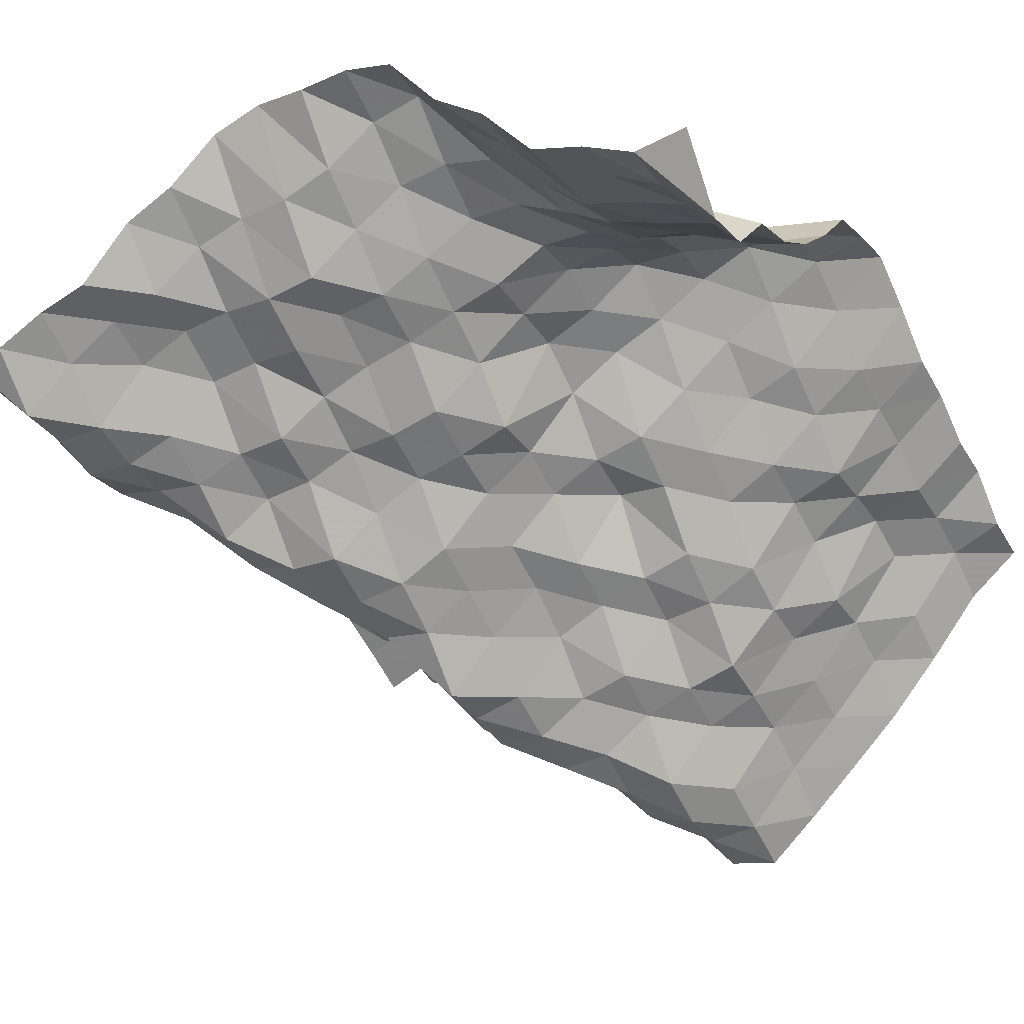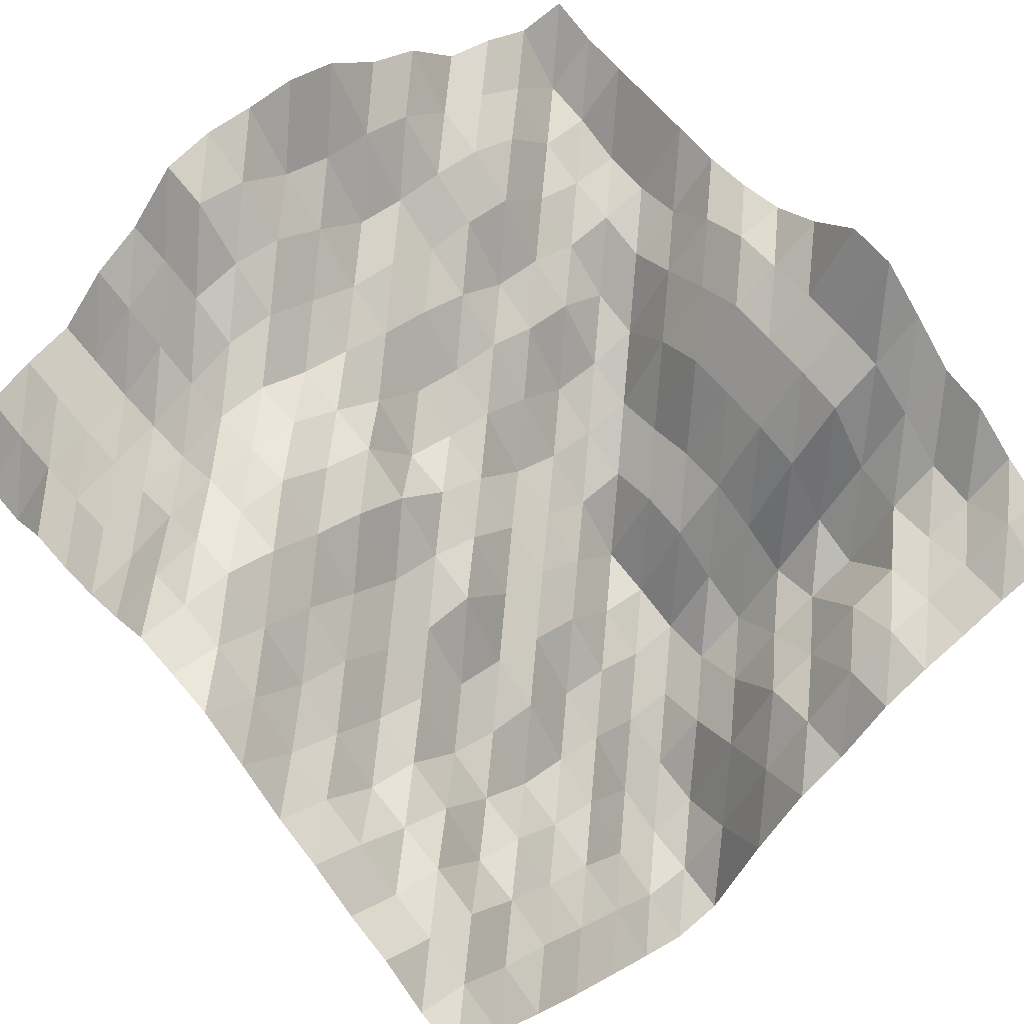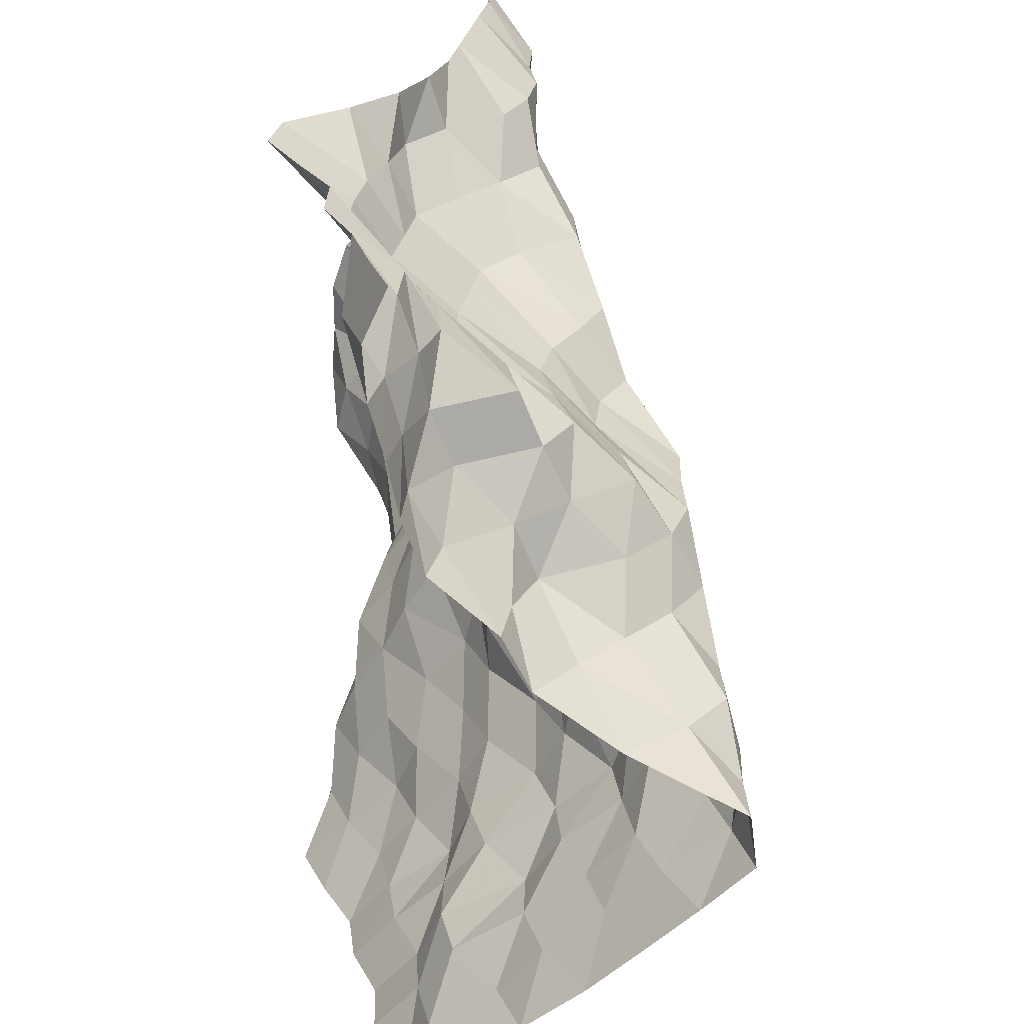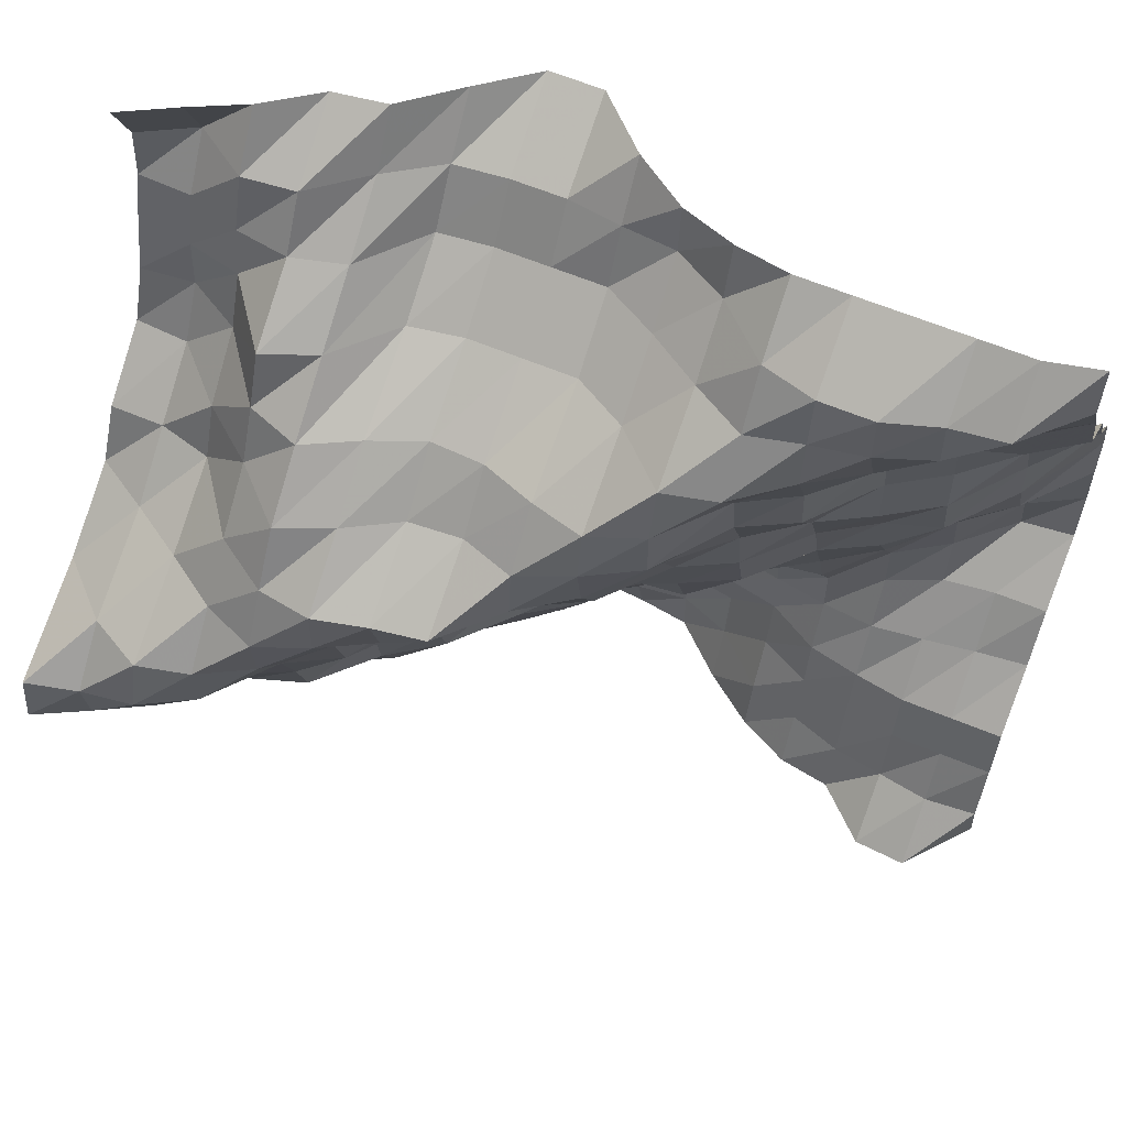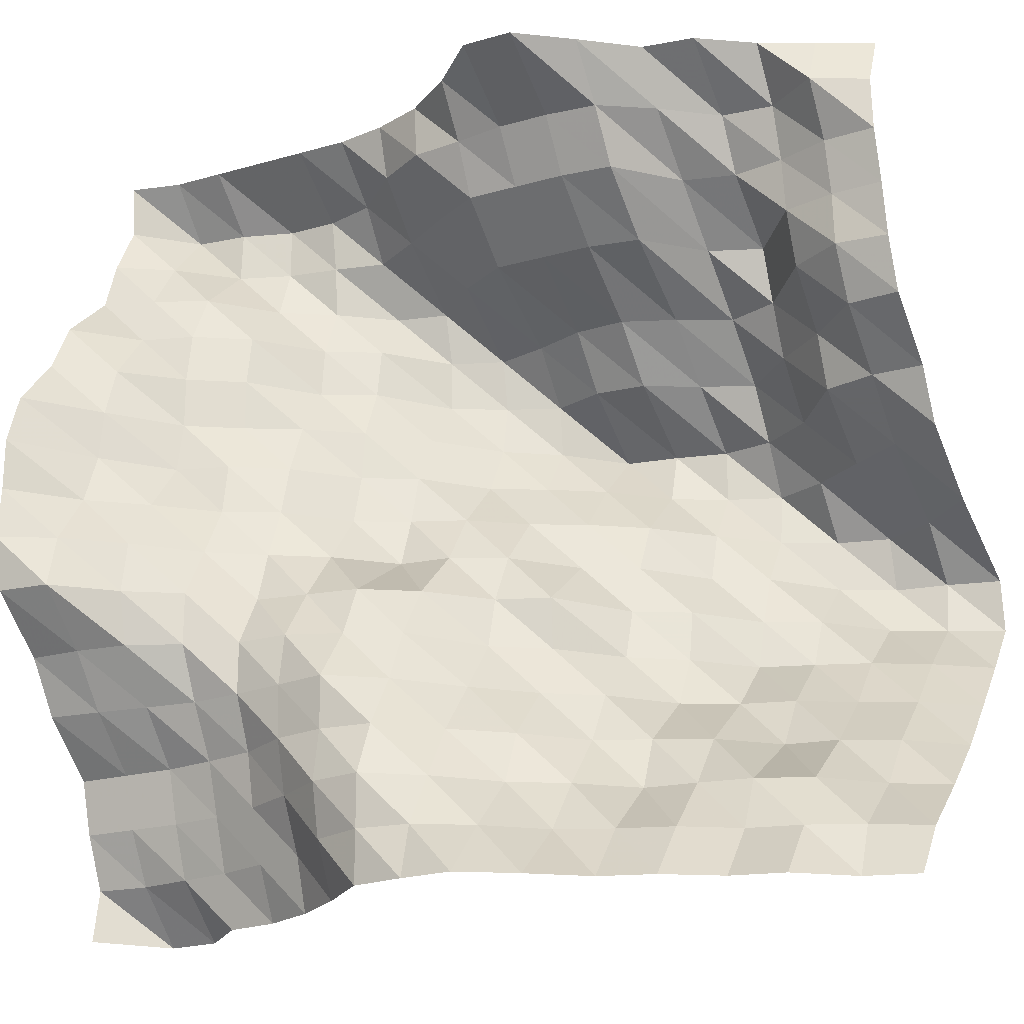
<metadata>
{"format":"obj","ext":"obj","renderer":"f3d","projection":"perspective","resolution":1024,"background":"white","views":[{"elev":-25.7,"azim":120.0,"up":"+Y"},{"elev":65.3,"azim":-129.8,"up":"+Y"},{"elev":27.9,"azim":-79.5,"up":"+Z"},{"elev":59.8,"azim":23.5,"up":"+Z"},{"elev":-20.6,"azim":-152.7,"up":"+Z"}]}
</metadata>
<code>
v 1266 205.6 1266
v 1266 204.1 1274
v 1266 208.1 1283
v 1266 210.6 1292
v 1266 220.3 1301
v 1266 226.1 1310
v 1266 236.3 1318
v 1266 238.2 1327
v 1266 237.5 1336
v 1266 237.5 1345
v 1266 234.6 1354
v 1266 227 1362
v 1266 222.7 1371
v 1266 213 1380
v 1266 210.2 1389
v 1266 205.6 1397
v 1266 206.5 1406
v 1257 194.5 1266
v 1257 203.4 1274
v 1257 208.1 1283
v 1257 210.6 1292
v 1257 219.3 1301
v 1257 226.1 1310
v 1257 235.4 1318
v 1257 233.3 1327
v 1257 227 1336
v 1257 223.7 1345
v 1257 222.7 1354
v 1257 219.9 1362
v 1257 213 1371
v 1257 210.2 1380
v 1257 204.3 1389
v 1257 196.5 1397
v 1257 204.5 1406
v 1248 195.2 1266
v 1248 204.8 1274
v 1248 208.1 1283
v 1248 210.6 1292
v 1248 218.1 1301
v 1248 225.1 1310
v 1248 227 1318
v 1248 225.6 1327
v 1248 219.8 1336
v 1248 213 1345
v 1248 211.5 1354
v 1248 211.5 1362
v 1248 210.2 1371
v 1248 205.9 1380
v 1248 195.8 1389
v 1248 195.4 1397
v 1248 204.5 1406
v 1239 203.4 1266
v 1239 206.2 1274
v 1239 209.2 1283
v 1239 212 1292
v 1239 217 1301
v 1239 221.2 1310
v 1239 221.2 1318
v 1239 216.2 1327
v 1239 211.5 1336
v 1239 210.1 1345
v 1239 205.6 1354
v 1239 205.6 1362
v 1239 204.3 1371
v 1239 195.8 1380
v 1239 192.6 1389
v 1239 192.6 1397
v 1239 204.5 1406
v 1230 204.8 1266
v 1230 209.2 1274
v 1230 212 1283
v 1230 214 1292
v 1230 217.8 1301
v 1230 217.8 1310
v 1230 212.9 1318
v 1230 210.1 1327
v 1230 206.7 1336
v 1230 204.3 1345
v 1230 200.6 1354
v 1230 194.8 1362
v 1230 193.9 1371
v 1230 190.1 1380
v 1230 191 1389
v 1230 192.6 1397
v 1230 204.5 1406
v 1222 209.2 1266
v 1222 212 1274
v 1222 216.6 1283
v 1222 218.9 1292
v 1222 219.3 1301
v 1222 217.8 1310
v 1222 211.5 1318
v 1222 204.3 1327
v 1222 197.2 1336
v 1222 194.8 1345
v 1222 193.9 1354
v 1222 190.1 1362
v 1222 188.8 1371
v 1222 183 1380
v 1222 189 1389
v 1222 195 1397
v 1222 204.5 1406
v 1213 215.7 1266
v 1213 220.3 1274
v 1213 222.2 1283
v 1213 220.7 1292
v 1213 220.9 1301
v 1213 214.3 1310
v 1213 210.1 1318
v 1213 195.8 1327
v 1213 192.6 1336
v 1213 190.1 1345
v 1213 185.4 1354
v 1213 178.5 1362
v 1213 178.5 1371
v 1213 180.9 1380
v 1213 194 1389
v 1213 203.2 1397
v 1213 206 1406
v 1204 223.7 1266
v 1204 223.7 1274
v 1204 223.7 1283
v 1204 219.8 1292
v 1204 214.3 1301
v 1204 210.1 1310
v 1204 204.3 1318
v 1204 194.9 1327
v 1204 188.8 1336
v 1204 179.9 1345
v 1204 175.1 1354
v 1204 173.5 1362
v 1204 175.1 1371
v 1204 189.1 1380
v 1204 199.7 1389
v 1204 208.1 1397
v 1204 209 1406
v 1195 225 1266
v 1195 222.7 1274
v 1195 217.1 1283
v 1195 211.6 1292
v 1195 204.3 1301
v 1195 197.3 1310
v 1195 194.9 1318
v 1195 190.2 1327
v 1195 182 1336
v 1195 175.1 1345
v 1195 168.8 1354
v 1195 169.7 1362
v 1195 177.3 1371
v 1195 194.1 1380
v 1195 204.5 1389
v 1195 209 1397
v 1195 215.1 1406
v 1187 225.6 1266
v 1187 217.2 1274
v 1187 208.1 1283
v 1187 204.3 1292
v 1187 195.8 1301
v 1187 191.2 1310
v 1187 191.6 1318
v 1187 179.9 1327
v 1187 177.1 1336
v 1187 169.3 1345
v 1187 159.5 1354
v 1187 172.7 1362
v 1187 180.5 1371
v 1187 194.1 1380
v 1187 204.5 1389
v 1187 210.3 1397
v 1187 223.7 1406
v 1178 219.8 1266
v 1178 209.4 1274
v 1178 202.6 1283
v 1178 194.9 1292
v 1178 189.7 1301
v 1178 181.4 1310
v 1178 178.6 1318
v 1178 175.1 1327
v 1178 170.7 1336
v 1178 160.7 1345
v 1178 158.1 1354
v 1178 172.1 1362
v 1178 181 1371
v 1178 194.1 1380
v 1178 204.5 1389
v 1178 210.3 1397
v 1178 223.7 1406
v 1169 213 1266
v 1169 205.6 1274
v 1169 194.8 1283
v 1169 191.1 1292
v 1169 179.9 1301
v 1169 175.1 1310
v 1169 173.5 1318
v 1169 164.4 1327
v 1169 161.6 1336
v 1169 155.8 1345
v 1169 156 1354
v 1169 167 1362
v 1169 177.3 1371
v 1169 192.6 1380
v 1169 203.6 1389
v 1169 209.5 1397
v 1169 216.8 1406
v 1160 210.1 1266
v 1160 202.7 1274
v 1160 193.9 1283
v 1160 186.8 1292
v 1160 175.1 1301
v 1160 165.8 1310
v 1160 163 1318
v 1160 159.5 1327
v 1160 153.3 1336
v 1160 152.3 1345
v 1160 157.4 1354
v 1160 163.2 1362
v 1160 172.7 1371
v 1160 183.1 1380
v 1160 193.5 1389
v 1160 203.6 1397
v 1160 209.4 1406
v 1151 204.3 1266
v 1151 196.8 1274
v 1151 192.6 1283
v 1151 178.4 1292
v 1151 172.6 1301
v 1151 162.9 1310
v 1151 158.6 1318
v 1151 148.8 1327
v 1151 148.4 1336
v 1151 156 1345
v 1151 163.2 1354
v 1151 171.8 1362
v 1151 175.9 1371
v 1151 179.6 1380
v 1151 191.2 1389
v 1151 196.4 1397
v 1151 208.1 1406
v 1143 202.3 1266
v 1143 194.8 1274
v 1143 188.8 1283
v 1143 177.1 1292
v 1143 167.2 1301
v 1143 159.5 1310
v 1143 148.8 1318
v 1143 143.9 1327
v 1143 146.3 1336
v 1143 161.8 1345
v 1143 175.1 1354
v 1143 178.7 1362
v 1143 187.6 1371
v 1143 191.2 1380
v 1143 192.6 1389
v 1143 195.5 1397
v 1143 201.8 1406
v 1134 195 1266
v 1134 191 1274
v 1134 179.9 1283
v 1134 172.6 1292
v 1134 162.9 1301
v 1134 154.2 1310
v 1134 143.9 1318
v 1134 142.6 1327
v 1134 151 1336
v 1134 167.4 1345
v 1134 177.4 1354
v 1134 187.6 1362
v 1134 192.6 1371
v 1134 193.1 1380
v 1134 195.5 1389
v 1134 201.4 1397
v 1134 197.4 1406
v 1125 192.6 1266
v 1125 185.3 1274
v 1125 174.4 1283
v 1125 164.4 1292
v 1125 155.8 1301
v 1125 147.3 1310
v 1125 139.3 1318
v 1125 140.5 1327
v 1125 159.5 1336
v 1125 172.7 1345
v 1125 177.4 1354
v 1125 188.2 1362
v 1125 191.7 1371
v 1125 193.5 1380
v 1125 195.9 1389
v 1125 196.5 1397
v 1125 192.6 1406
f 1 18 2
f 18 19 2
f 2 19 3
f 19 20 3
f 3 20 4
f 20 21 4
f 4 21 5
f 21 22 5
f 5 22 6
f 22 23 6
f 6 23 7
f 23 24 7
f 7 24 8
f 24 25 8
f 8 25 9
f 25 26 9
f 9 26 10
f 26 27 10
f 10 27 11
f 27 28 11
f 11 28 12
f 28 29 12
f 12 29 13
f 29 30 13
f 13 30 14
f 30 31 14
f 14 31 15
f 31 32 15
f 15 32 16
f 32 33 16
f 16 33 17
f 33 34 17
f 18 35 19
f 35 36 19
f 19 36 20
f 36 37 20
f 20 37 21
f 37 38 21
f 21 38 22
f 38 39 22
f 22 39 23
f 39 40 23
f 23 40 24
f 40 41 24
f 24 41 25
f 41 42 25
f 25 42 26
f 42 43 26
f 26 43 27
f 43 44 27
f 27 44 28
f 44 45 28
f 28 45 29
f 45 46 29
f 29 46 30
f 46 47 30
f 30 47 31
f 47 48 31
f 31 48 32
f 48 49 32
f 32 49 33
f 49 50 33
f 33 50 34
f 50 51 34
f 35 52 36
f 52 53 36
f 36 53 37
f 53 54 37
f 37 54 38
f 54 55 38
f 38 55 39
f 55 56 39
f 39 56 40
f 56 57 40
f 40 57 41
f 57 58 41
f 41 58 42
f 58 59 42
f 42 59 43
f 59 60 43
f 43 60 44
f 60 61 44
f 44 61 45
f 61 62 45
f 45 62 46
f 62 63 46
f 46 63 47
f 63 64 47
f 47 64 48
f 64 65 48
f 48 65 49
f 65 66 49
f 49 66 50
f 66 67 50
f 50 67 51
f 67 68 51
f 52 69 53
f 69 70 53
f 53 70 54
f 70 71 54
f 54 71 55
f 71 72 55
f 55 72 56
f 72 73 56
f 56 73 57
f 73 74 57
f 57 74 58
f 74 75 58
f 58 75 59
f 75 76 59
f 59 76 60
f 76 77 60
f 60 77 61
f 77 78 61
f 61 78 62
f 78 79 62
f 62 79 63
f 79 80 63
f 63 80 64
f 80 81 64
f 64 81 65
f 81 82 65
f 65 82 66
f 82 83 66
f 66 83 67
f 83 84 67
f 67 84 68
f 84 85 68
f 69 86 70
f 86 87 70
f 70 87 71
f 87 88 71
f 71 88 72
f 88 89 72
f 72 89 73
f 89 90 73
f 73 90 74
f 90 91 74
f 74 91 75
f 91 92 75
f 75 92 76
f 92 93 76
f 76 93 77
f 93 94 77
f 77 94 78
f 94 95 78
f 78 95 79
f 95 96 79
f 79 96 80
f 96 97 80
f 80 97 81
f 97 98 81
f 81 98 82
f 98 99 82
f 82 99 83
f 99 100 83
f 83 100 84
f 100 101 84
f 84 101 85
f 101 102 85
f 86 103 87
f 103 104 87
f 87 104 88
f 104 105 88
f 88 105 89
f 105 106 89
f 89 106 90
f 106 107 90
f 90 107 91
f 107 108 91
f 91 108 92
f 108 109 92
f 92 109 93
f 109 110 93
f 93 110 94
f 110 111 94
f 94 111 95
f 111 112 95
f 95 112 96
f 112 113 96
f 96 113 97
f 113 114 97
f 97 114 98
f 114 115 98
f 98 115 99
f 115 116 99
f 99 116 100
f 116 117 100
f 100 117 101
f 117 118 101
f 101 118 102
f 118 119 102
f 103 120 104
f 120 121 104
f 104 121 105
f 121 122 105
f 105 122 106
f 122 123 106
f 106 123 107
f 123 124 107
f 107 124 108
f 124 125 108
f 108 125 109
f 125 126 109
f 109 126 110
f 126 127 110
f 110 127 111
f 127 128 111
f 111 128 112
f 128 129 112
f 112 129 113
f 129 130 113
f 113 130 114
f 130 131 114
f 114 131 115
f 131 132 115
f 115 132 116
f 132 133 116
f 116 133 117
f 133 134 117
f 117 134 118
f 134 135 118
f 118 135 119
f 135 136 119
f 120 137 121
f 137 138 121
f 121 138 122
f 138 139 122
f 122 139 123
f 139 140 123
f 123 140 124
f 140 141 124
f 124 141 125
f 141 142 125
f 125 142 126
f 142 143 126
f 126 143 127
f 143 144 127
f 127 144 128
f 144 145 128
f 128 145 129
f 145 146 129
f 129 146 130
f 146 147 130
f 130 147 131
f 147 148 131
f 131 148 132
f 148 149 132
f 132 149 133
f 149 150 133
f 133 150 134
f 150 151 134
f 134 151 135
f 151 152 135
f 135 152 136
f 152 153 136
f 137 154 138
f 154 155 138
f 138 155 139
f 155 156 139
f 139 156 140
f 156 157 140
f 140 157 141
f 157 158 141
f 141 158 142
f 158 159 142
f 142 159 143
f 159 160 143
f 143 160 144
f 160 161 144
f 144 161 145
f 161 162 145
f 145 162 146
f 162 163 146
f 146 163 147
f 163 164 147
f 147 164 148
f 164 165 148
f 148 165 149
f 165 166 149
f 149 166 150
f 166 167 150
f 150 167 151
f 167 168 151
f 151 168 152
f 168 169 152
f 152 169 153
f 169 170 153
f 154 171 155
f 171 172 155
f 155 172 156
f 172 173 156
f 156 173 157
f 173 174 157
f 157 174 158
f 174 175 158
f 158 175 159
f 175 176 159
f 159 176 160
f 176 177 160
f 160 177 161
f 177 178 161
f 161 178 162
f 178 179 162
f 162 179 163
f 179 180 163
f 163 180 164
f 180 181 164
f 164 181 165
f 181 182 165
f 165 182 166
f 182 183 166
f 166 183 167
f 183 184 167
f 167 184 168
f 184 185 168
f 168 185 169
f 185 186 169
f 169 186 170
f 186 187 170
f 171 188 172
f 188 189 172
f 172 189 173
f 189 190 173
f 173 190 174
f 190 191 174
f 174 191 175
f 191 192 175
f 175 192 176
f 192 193 176
f 176 193 177
f 193 194 177
f 177 194 178
f 194 195 178
f 178 195 179
f 195 196 179
f 179 196 180
f 196 197 180
f 180 197 181
f 197 198 181
f 181 198 182
f 198 199 182
f 182 199 183
f 199 200 183
f 183 200 184
f 200 201 184
f 184 201 185
f 201 202 185
f 185 202 186
f 202 203 186
f 186 203 187
f 203 204 187
f 188 205 189
f 205 206 189
f 189 206 190
f 206 207 190
f 190 207 191
f 207 208 191
f 191 208 192
f 208 209 192
f 192 209 193
f 209 210 193
f 193 210 194
f 210 211 194
f 194 211 195
f 211 212 195
f 195 212 196
f 212 213 196
f 196 213 197
f 213 214 197
f 197 214 198
f 214 215 198
f 198 215 199
f 215 216 199
f 199 216 200
f 216 217 200
f 200 217 201
f 217 218 201
f 201 218 202
f 218 219 202
f 202 219 203
f 219 220 203
f 203 220 204
f 220 221 204
f 205 222 206
f 222 223 206
f 206 223 207
f 223 224 207
f 207 224 208
f 224 225 208
f 208 225 209
f 225 226 209
f 209 226 210
f 226 227 210
f 210 227 211
f 227 228 211
f 211 228 212
f 228 229 212
f 212 229 213
f 229 230 213
f 213 230 214
f 230 231 214
f 214 231 215
f 231 232 215
f 215 232 216
f 232 233 216
f 216 233 217
f 233 234 217
f 217 234 218
f 234 235 218
f 218 235 219
f 235 236 219
f 219 236 220
f 236 237 220
f 220 237 221
f 237 238 221
f 222 239 223
f 239 240 223
f 223 240 224
f 240 241 224
f 224 241 225
f 241 242 225
f 225 242 226
f 242 243 226
f 226 243 227
f 243 244 227
f 227 244 228
f 244 245 228
f 228 245 229
f 245 246 229
f 229 246 230
f 246 247 230
f 230 247 231
f 247 248 231
f 231 248 232
f 248 249 232
f 232 249 233
f 249 250 233
f 233 250 234
f 250 251 234
f 234 251 235
f 251 252 235
f 235 252 236
f 252 253 236
f 236 253 237
f 253 254 237
f 237 254 238
f 254 255 238
f 239 256 240
f 256 257 240
f 240 257 241
f 257 258 241
f 241 258 242
f 258 259 242
f 242 259 243
f 259 260 243
f 243 260 244
f 260 261 244
f 244 261 245
f 261 262 245
f 245 262 246
f 262 263 246
f 246 263 247
f 263 264 247
f 247 264 248
f 264 265 248
f 248 265 249
f 265 266 249
f 249 266 250
f 266 267 250
f 250 267 251
f 267 268 251
f 251 268 252
f 268 269 252
f 252 269 253
f 269 270 253
f 253 270 254
f 270 271 254
f 254 271 255
f 271 272 255
f 256 273 257
f 273 274 257
f 257 274 258
f 274 275 258
f 258 275 259
f 275 276 259
f 259 276 260
f 276 277 260
f 260 277 261
f 277 278 261
f 261 278 262
f 278 279 262
f 262 279 263
f 279 280 263
f 263 280 264
f 280 281 264
f 264 281 265
f 281 282 265
f 265 282 266
f 282 283 266
f 266 283 267
f 283 284 267
f 267 284 268
f 284 285 268
f 268 285 269
f 285 286 269
f 269 286 270
f 286 287 270
f 270 287 271
f 287 288 271
f 271 288 272
f 288 289 272

</code>
